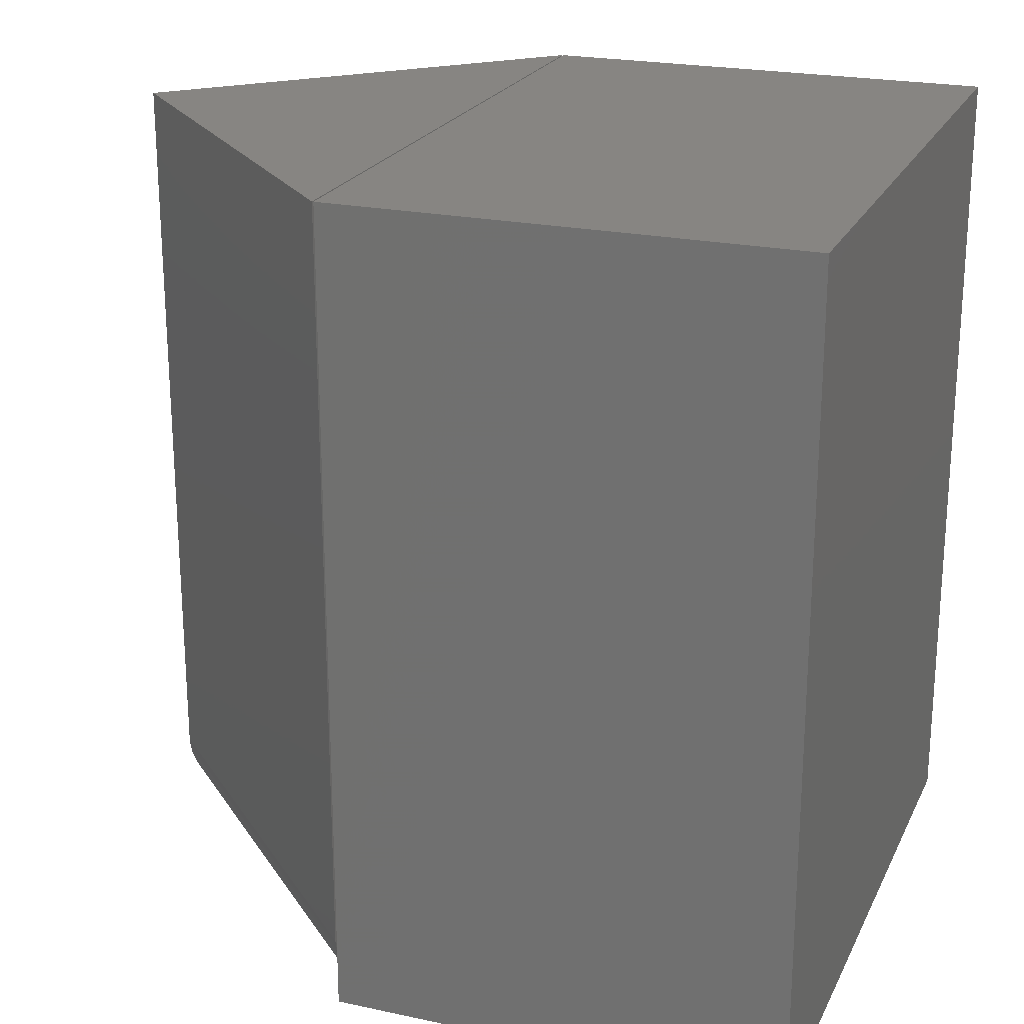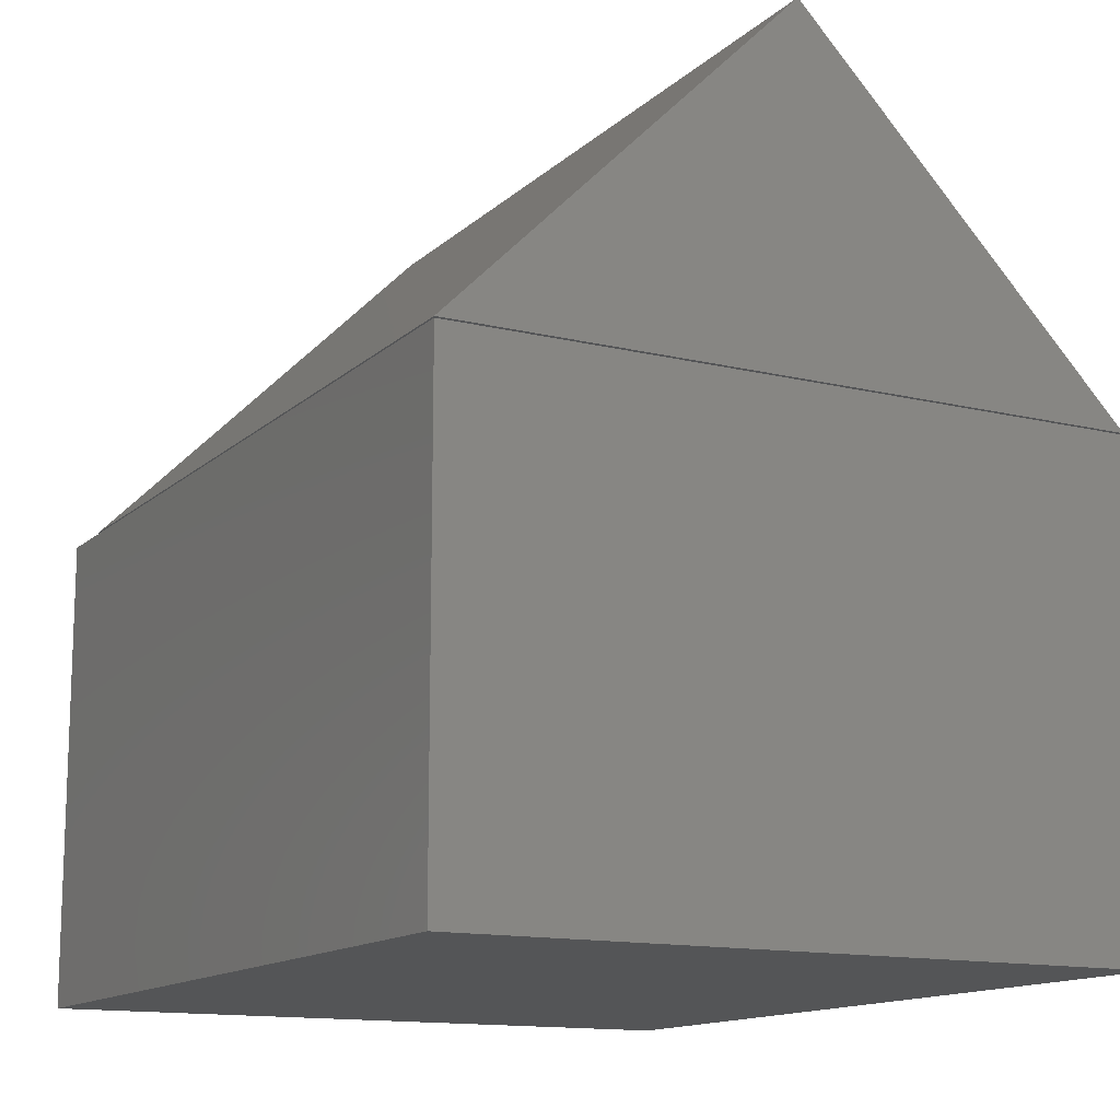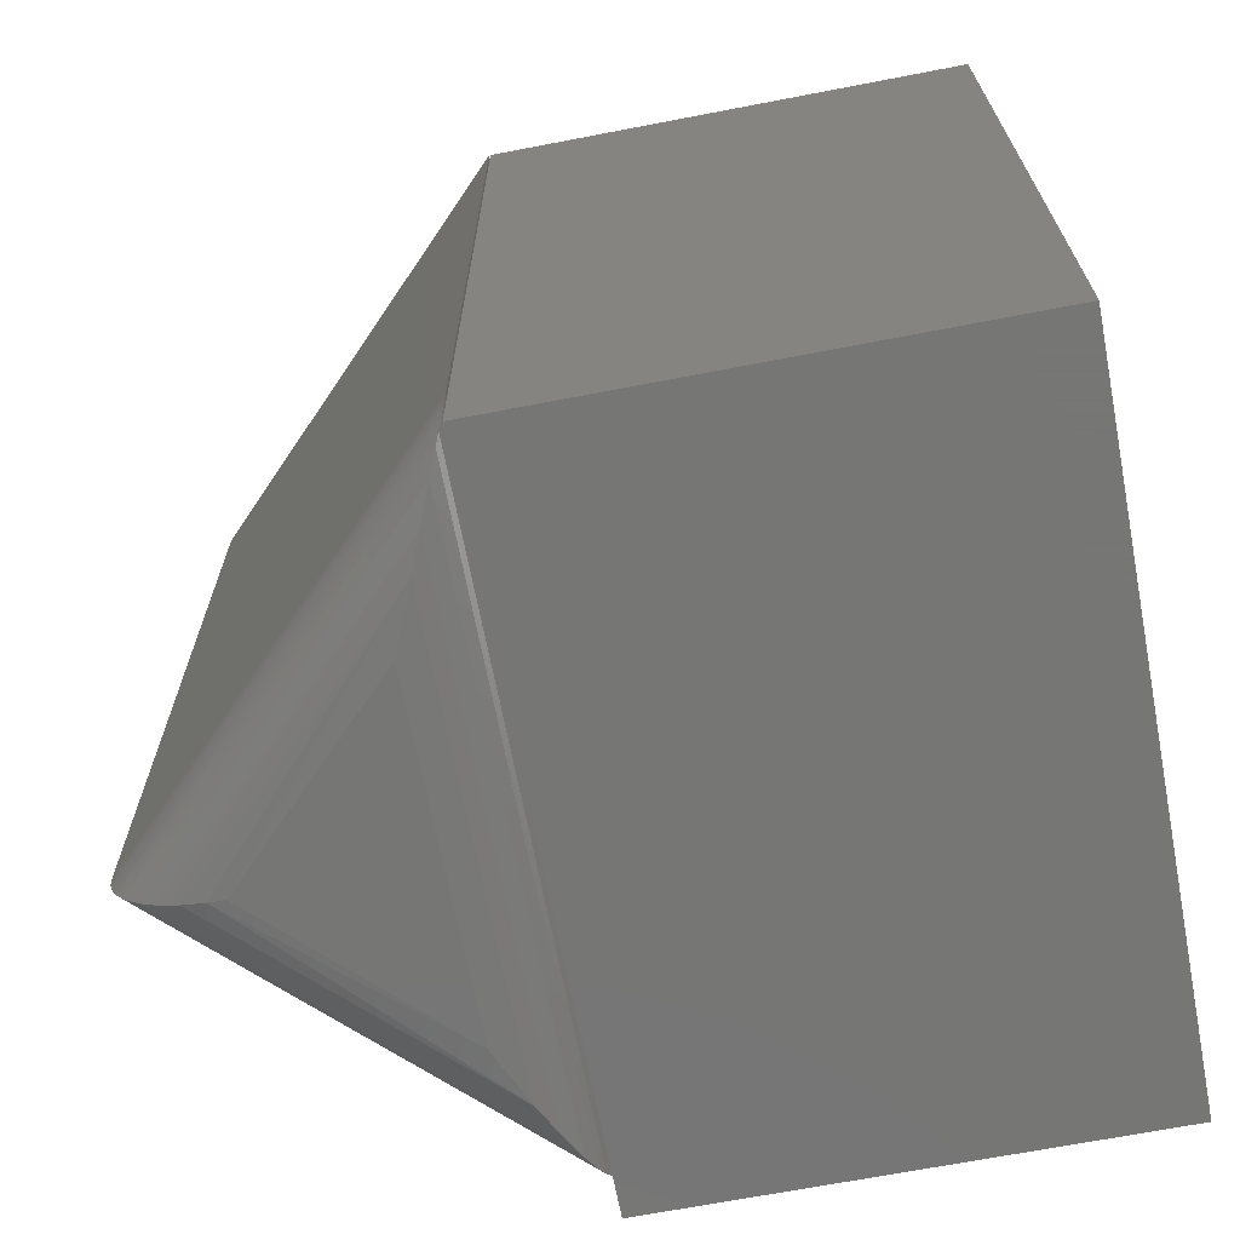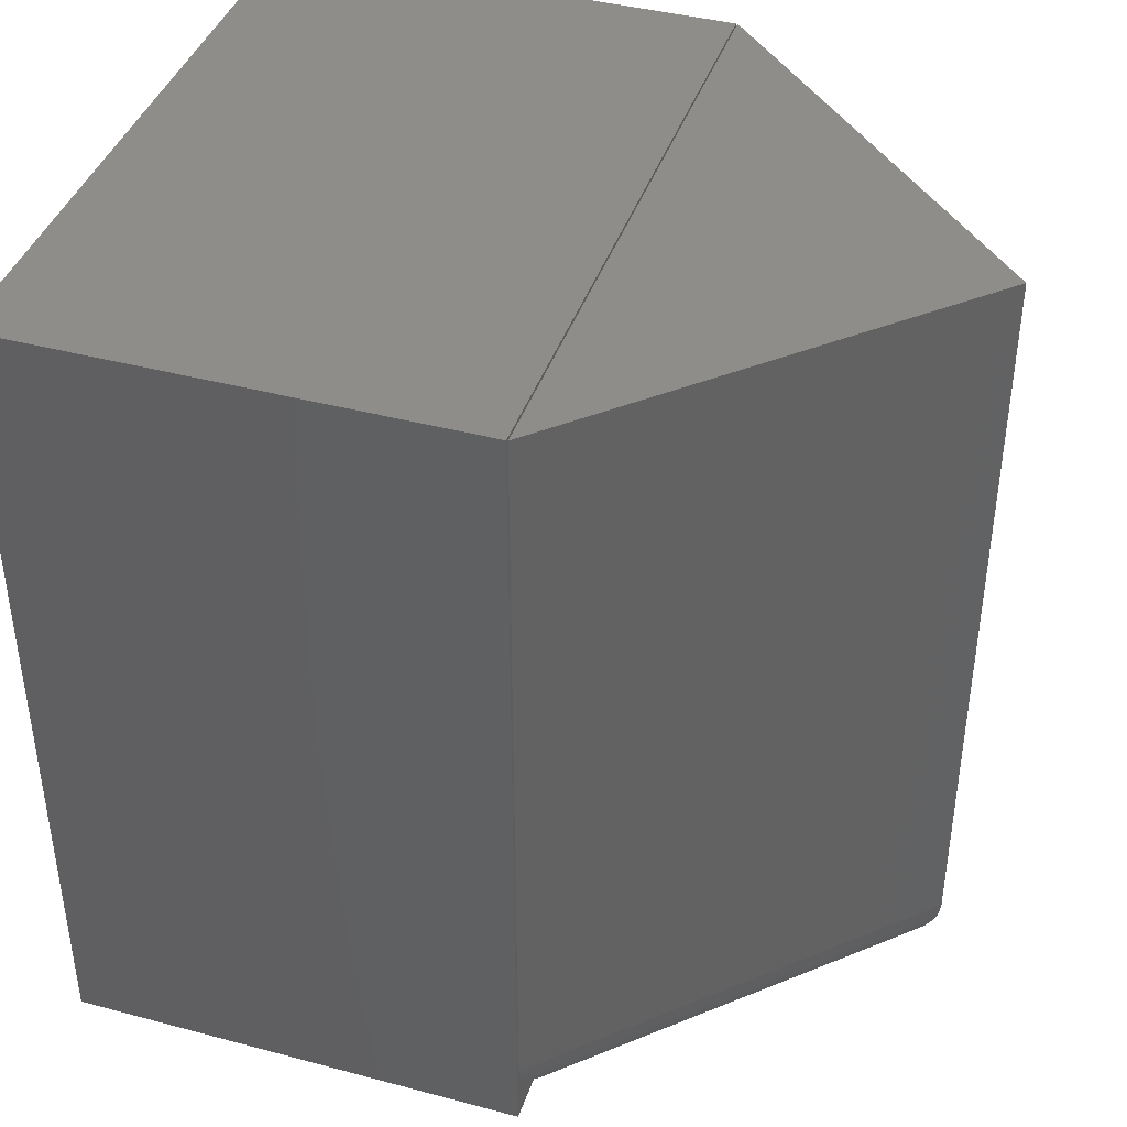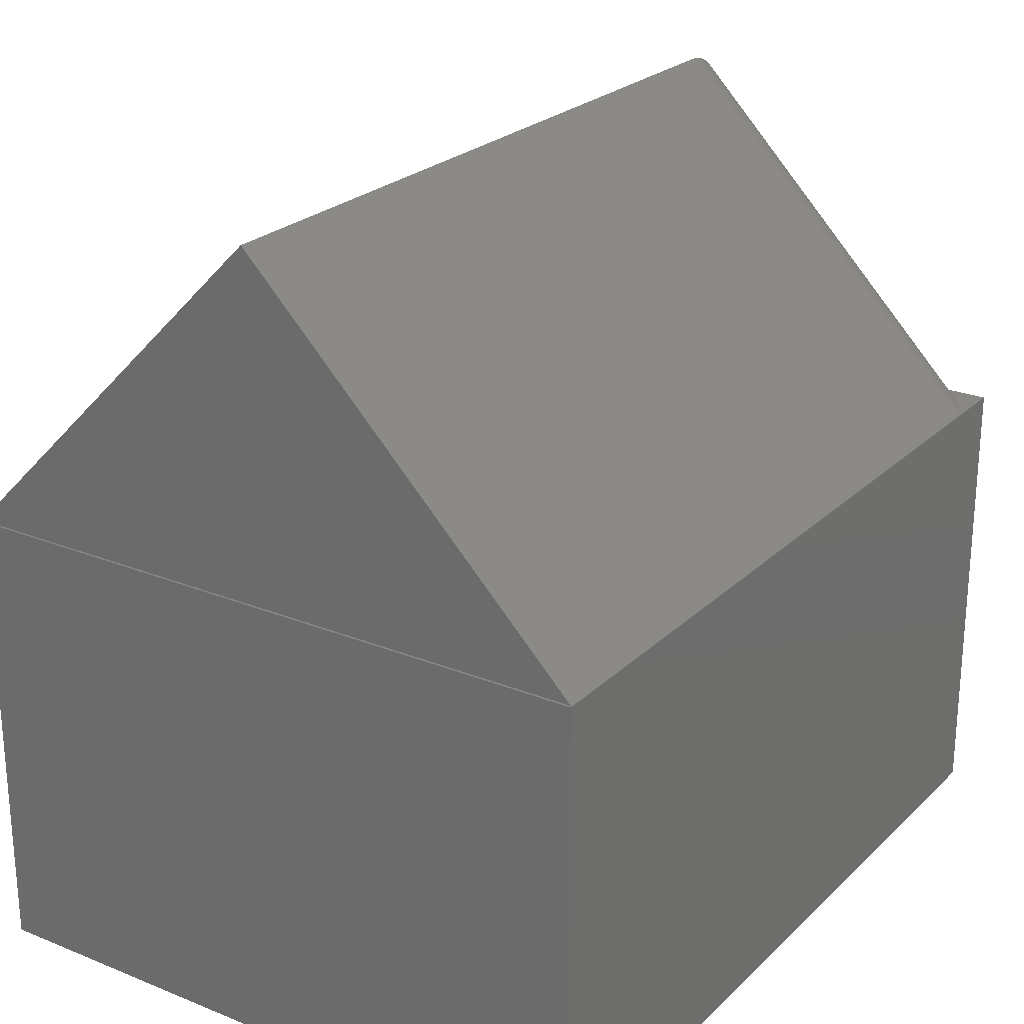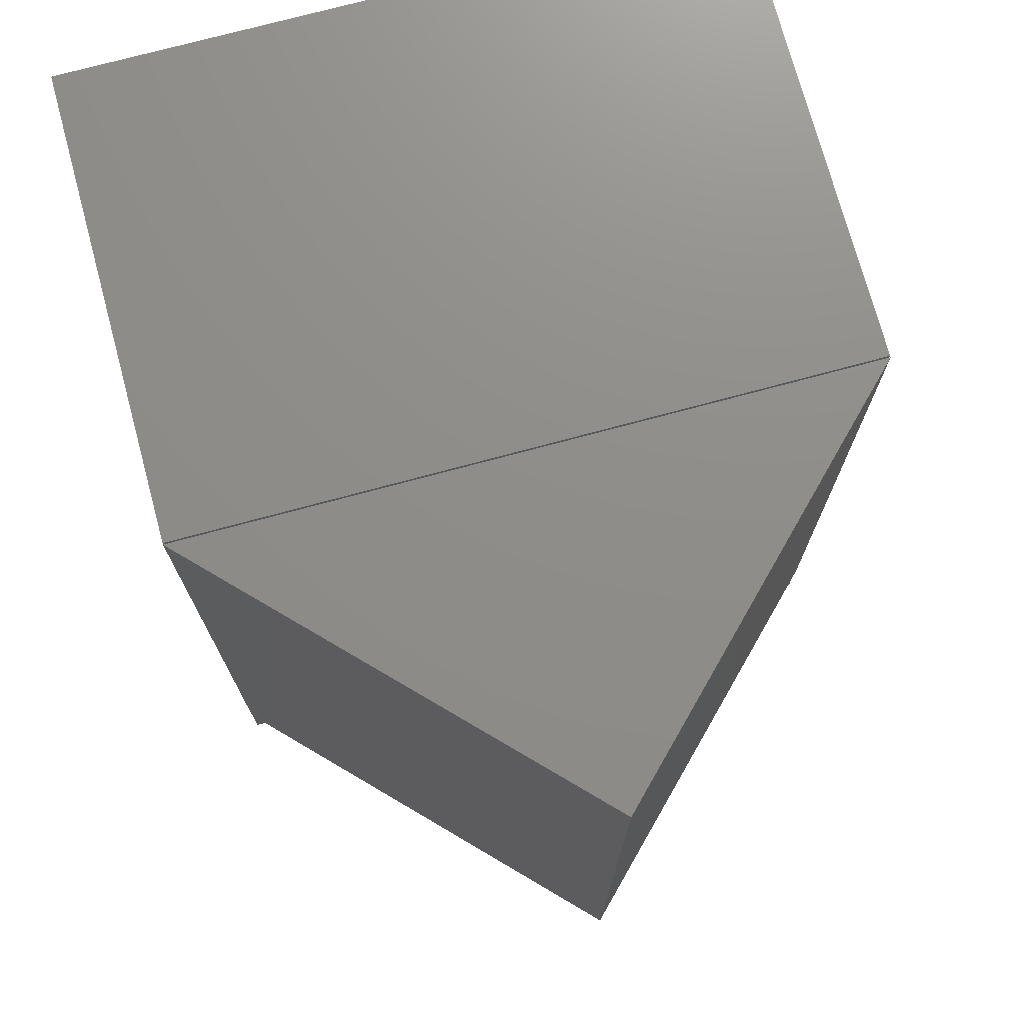
<metadata>
{"format":"stl","ext":"stl","renderer":"f3d","projection":"perspective","resolution":1024,"background":"white","views":[{"elev":22.3,"azim":-69.6,"up":"+Z"},{"elev":-13.6,"azim":-28.5,"up":"+Y"},{"elev":-68.2,"azim":-79.1,"up":"+Z"},{"elev":40.8,"azim":108.0,"up":"+Z"},{"elev":24.3,"azim":33.6,"up":"+Y"},{"elev":74.0,"azim":164.9,"up":"+Z"}]}
</metadata>
<code>
# stl→obj: 48 verts, 88 faces
v 0.1664 0.675 -0.6406
v -0.007944 0.5277 -0.6372
v 0.1664 0.6872 -0.6399
v 0.03828 0.5469 -0.6406
v -0.09375 0.4922 -0.5859
v 0.1668 0.7521 -0.5928
v -0.09349 0.4923 -0.5894
v 0.1668 0.7527 -0.5859
v 0.1665 0.7036 -0.6368
v -0.03268 0.5175 -0.6321
v 0.1666 0.7116 -0.6342
v 0.1666 0.7193 -0.6309
v -0.05712 0.5074 -0.6237
v 0.1667 0.729 -0.6252
v 0.1667 0.7378 -0.6182
v -0.07244 0.501 -0.6157
v 0.1667 0.7416 -0.6141
v -0.07952 0.4981 -0.6106
v 0.1667 0.745 -0.6097
v -0.08623 0.4953 -0.6041
v 0.1667 0.7475 -0.6057
v 0.1668 0.7503 -0.5994
v -0.08974 0.4938 -0.5993
v -0.09131 0.4932 -0.5964
v -0.09255 0.4927 -0.5933
v 0.4216 0.4923 -0.5894
v 0.4219 0.4922 -0.5859
v 0.2918 0.5469 -0.6406
v 0.3373 0.5277 -0.6372
v 0.3617 0.5175 -0.6321
v 0.3858 0.5074 -0.6238
v 0.4009 0.501 -0.6157
v 0.4078 0.4981 -0.6106
v 0.4144 0.4953 -0.6042
v 0.4179 0.4939 -0.5994
v 0.4195 0.4932 -0.5964
v 0.4207 0.4927 -0.5933
v -0.09375 0.4922 0
v 0.4219 0.4922 0
v 0.1668 0.7527 0
v -0.09375 0.1328 -0.6406
v -0.09375 0.491 -0.6406
v 0.4219 0.1328 -0.6406
v 0.4219 0.491 -0.6406
v -0.09375 0.1328 0
v 0.4219 0.1328 0
v -0.09375 0.491 0
v 0.4219 0.491 0
f 1 2 3
f 1 4 2
f 5 6 7
f 5 8 6
f 3 2 9
f 9 2 10
f 11 9 10
f 11 10 12
f 12 10 13
f 13 14 12
f 15 14 13
f 13 16 15
f 15 16 17
f 17 16 18
f 17 18 19
f 19 18 20
f 20 21 19
f 22 21 20
f 22 20 23
f 22 23 24
f 22 24 6
f 6 24 25
f 6 25 7
f 8 26 6
f 8 27 26
f 28 3 29
f 28 1 3
f 3 9 29
f 30 29 9
f 30 9 11
f 11 12 30
f 31 30 12
f 31 12 14
f 31 14 15
f 31 15 32
f 15 17 32
f 33 32 17
f 17 19 33
f 34 33 19
f 34 19 21
f 34 21 22
f 34 22 35
f 36 35 22
f 22 6 36
f 36 6 37
f 26 37 6
f 4 1 28
f 38 5 39
f 39 5 27
f 40 8 38
f 38 8 5
f 39 27 40
f 40 27 8
f 4 28 29
f 10 30 31
f 10 31 13
f 13 31 32
f 13 32 16
f 16 32 33
f 16 33 18
f 18 33 34
f 18 34 20
f 20 34 35
f 20 35 23
f 23 35 36
f 23 36 24
f 24 36 37
f 30 10 29
f 29 10 2
f 29 2 4
f 27 5 26
f 26 5 7
f 26 7 37
f 37 7 25
f 37 25 24
f 38 39 40
f 41 42 43
f 43 42 44
f 45 46 47
f 47 46 48
f 47 42 45
f 45 42 41
f 48 44 47
f 47 44 42
f 46 43 48
f 48 43 44
f 45 41 46
f 46 41 43

</code>
